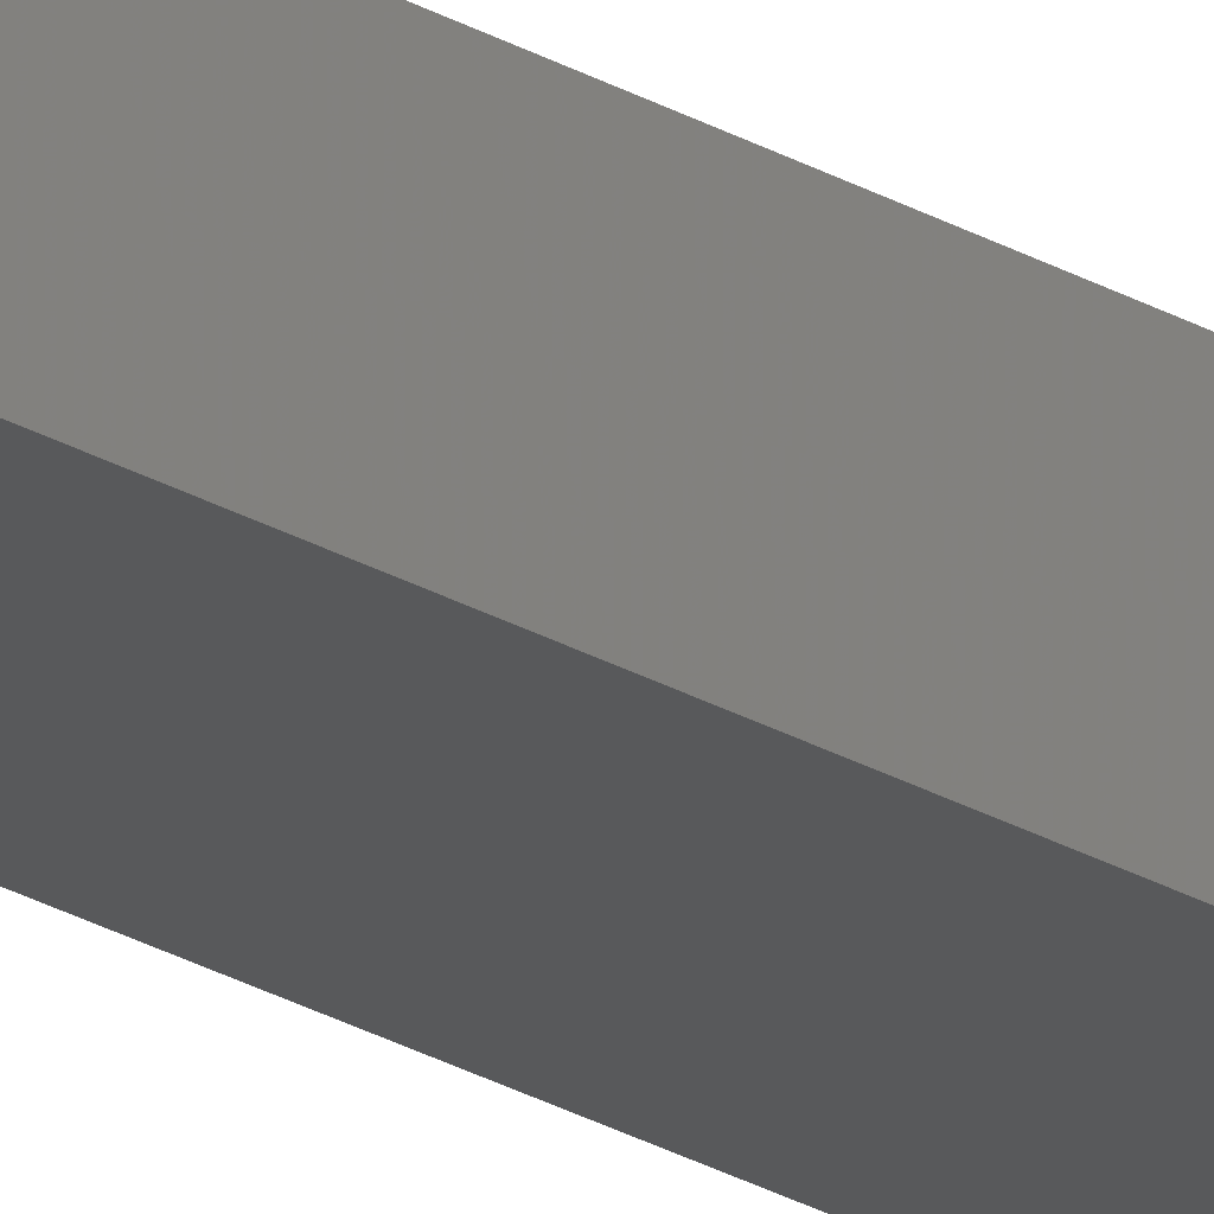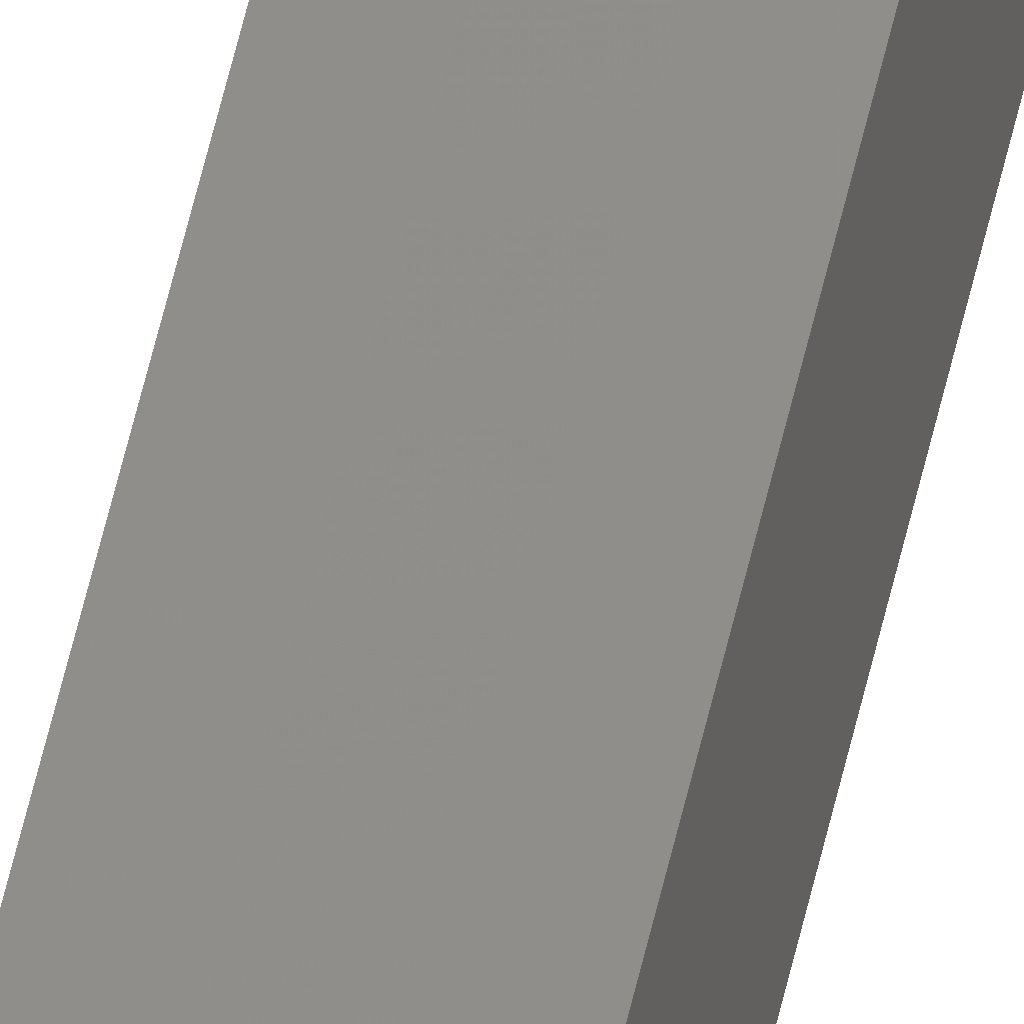
<metadata>
{"format":"stl","ext":"stl","renderer":"f3d","projection":"perspective","resolution":1024,"background":"white","views":[{"elev":-18.0,"azim":37.5,"up":"+Y"},{"elev":49.6,"azim":11.6,"up":"+Y"}]}
</metadata>
<code>
# stl→obj: 16 verts, 28 faces
v 9.778 -3.861 392.6
v 9.758 -3.863 392.6
v 9.758 -3.863 389
v 9.778 -3.861 389
v 9.798 -3.859 392.6
v 9.798 -3.859 389
v 9.818 -3.857 392.6
v 9.818 -3.857 389
v 9.812 -3.807 389
v 9.812 -3.807 392.6
v 9.753 -3.814 389
v 9.773 -3.812 392.6
v 9.773 -3.812 389
v 9.753 -3.814 392.6
v 9.793 -3.809 392.6
v 9.793 -3.809 389
f 1 2 3
f 1 3 4
f 5 4 6
f 5 1 4
f 7 6 8
f 7 5 6
f 7 9 10
f 8 9 7
f 11 12 13
f 14 12 11
f 13 15 16
f 12 15 13
f 16 10 9
f 15 10 16
f 14 11 2
f 11 3 2
f 6 16 9
f 6 9 8
f 4 13 16
f 4 16 6
f 3 11 13
f 3 13 4
f 15 7 10
f 12 5 15
f 15 5 7
f 14 1 12
f 12 1 5
f 14 2 1

</code>
